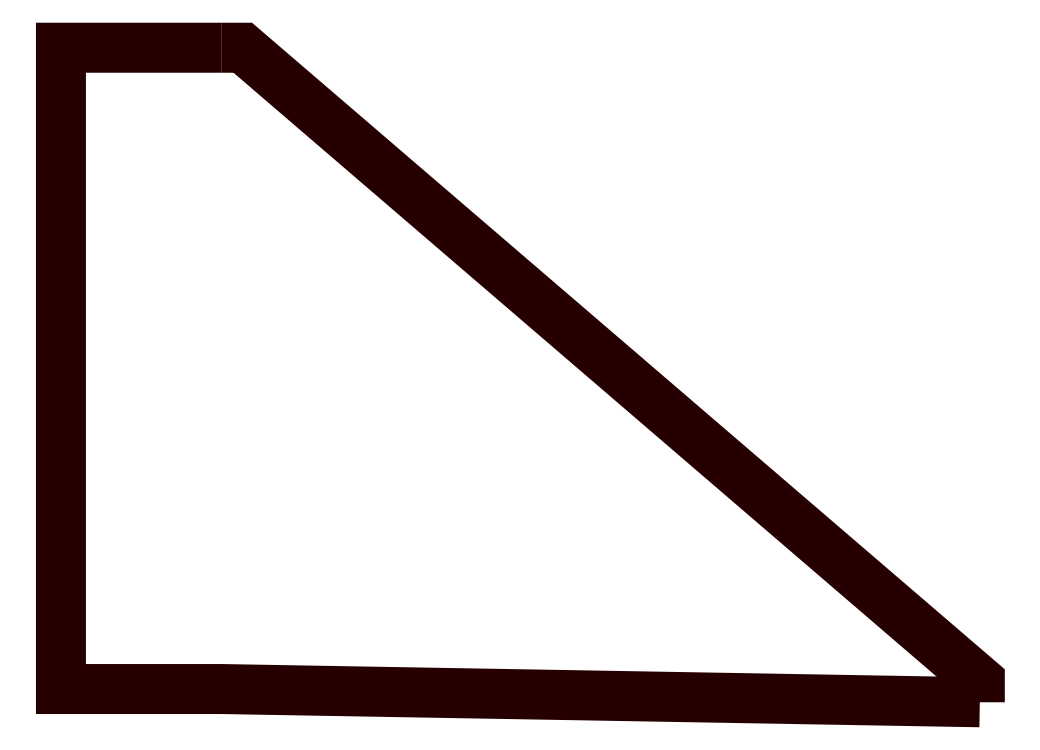
<metadata>
{"format":"dxf","ext":"dxf","renderer":"ezdxf+matplotlib","layout":"modelspace","background":"white","min_lineweight":24,"dpi":150}
</metadata>
<code>
0
SECTION
2
ENTITIES
0
LWPOLYLINE
8
0
90
5
70
0
38
0
39
0
10
1
20
4
40
0
41
0
42
0
10
0
20
4
40
0
41
0
42
0
10
0
20
0
40
0
41
0
42
0
10
1
20
0
40
0
41
0
42
0
10
5.731
20
-0.08258
40
0
41
0
42
0
210
0
220
0
230
1
0
LWPOLYLINE
8
0
90
4
70
0
38
0
39
0
10
1
20
4
40
0
41
0
42
0
10
1.134
20
4
40
0
41
0
42
0
10
5.731
20
0.05142
40
0
41
0
42
0
10
5.731
20
-0.08258
40
0
41
0
42
0
210
0
220
0
230
1
0
ENDSEC
0
EOF

</code>
